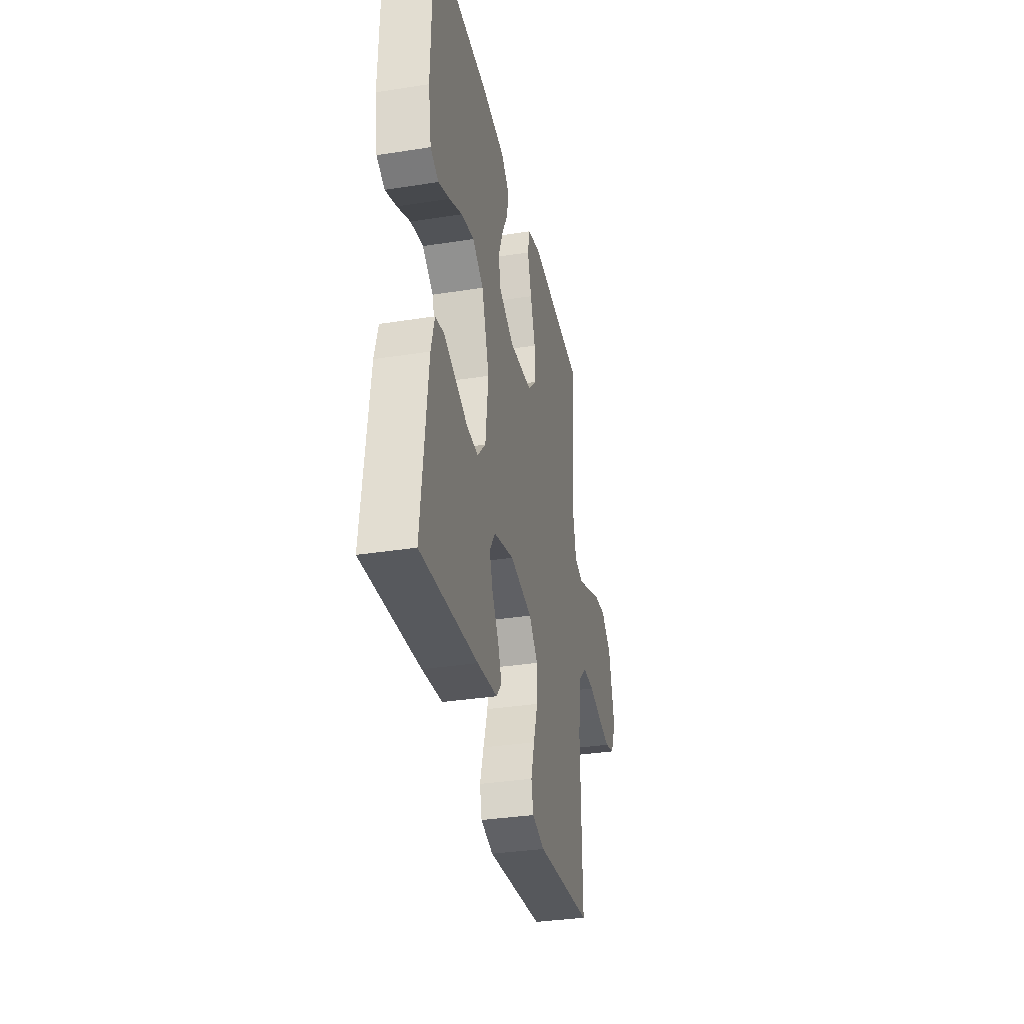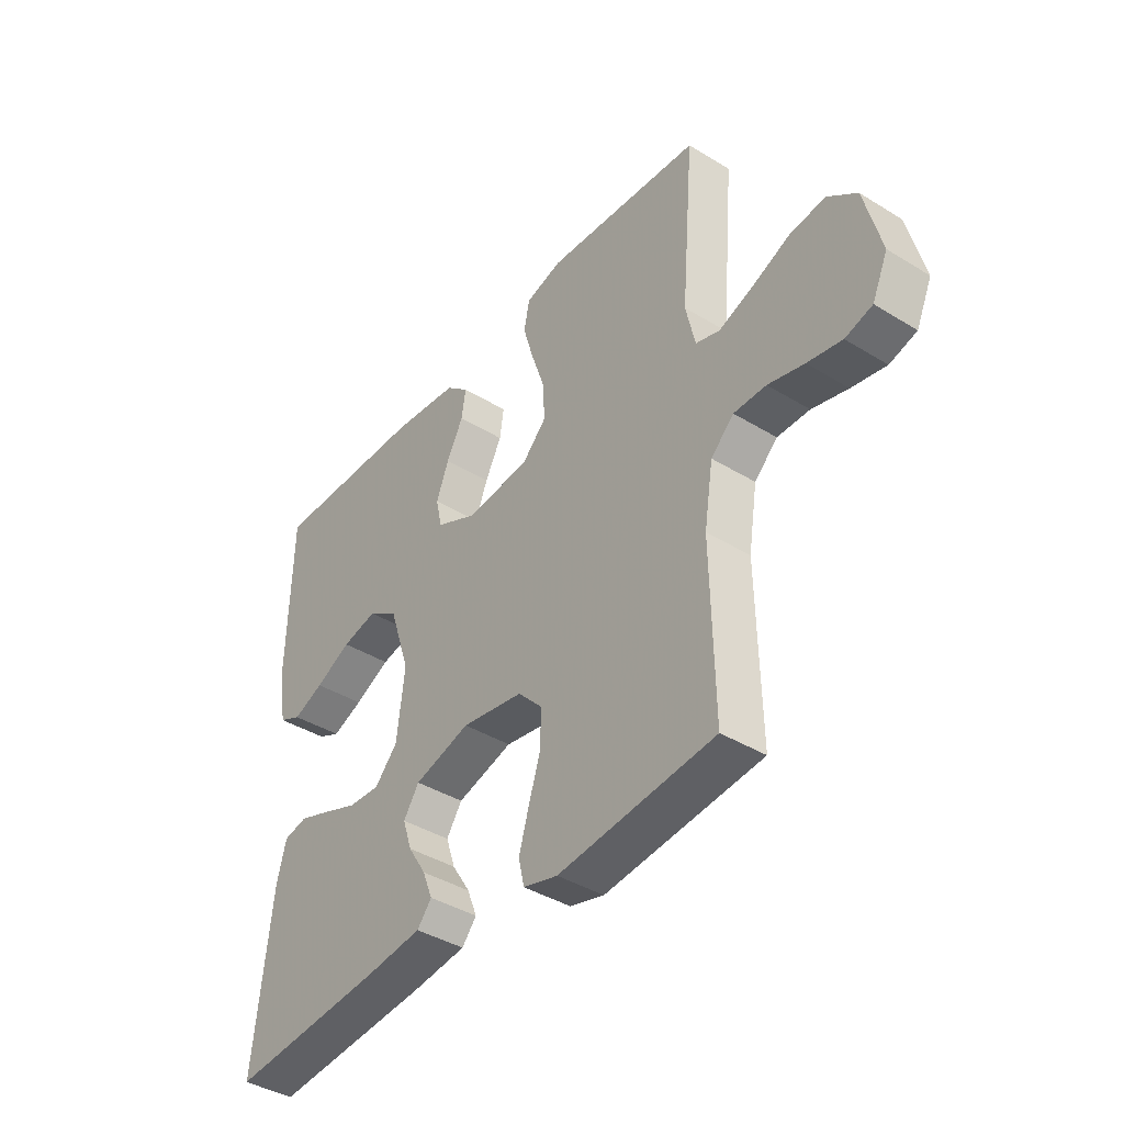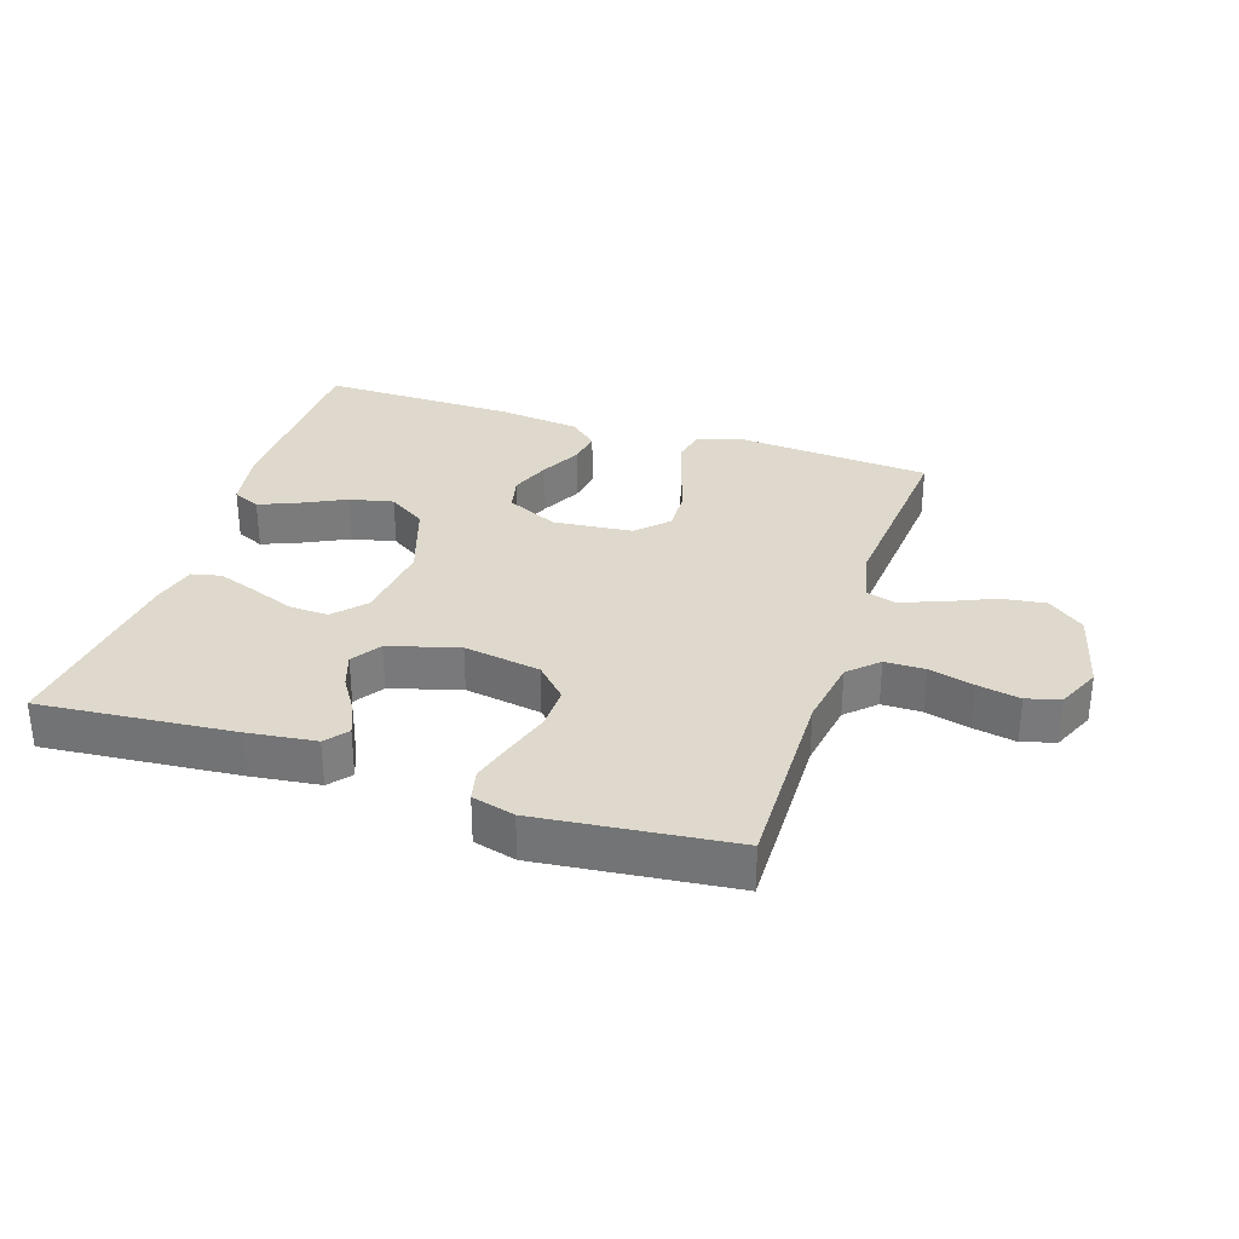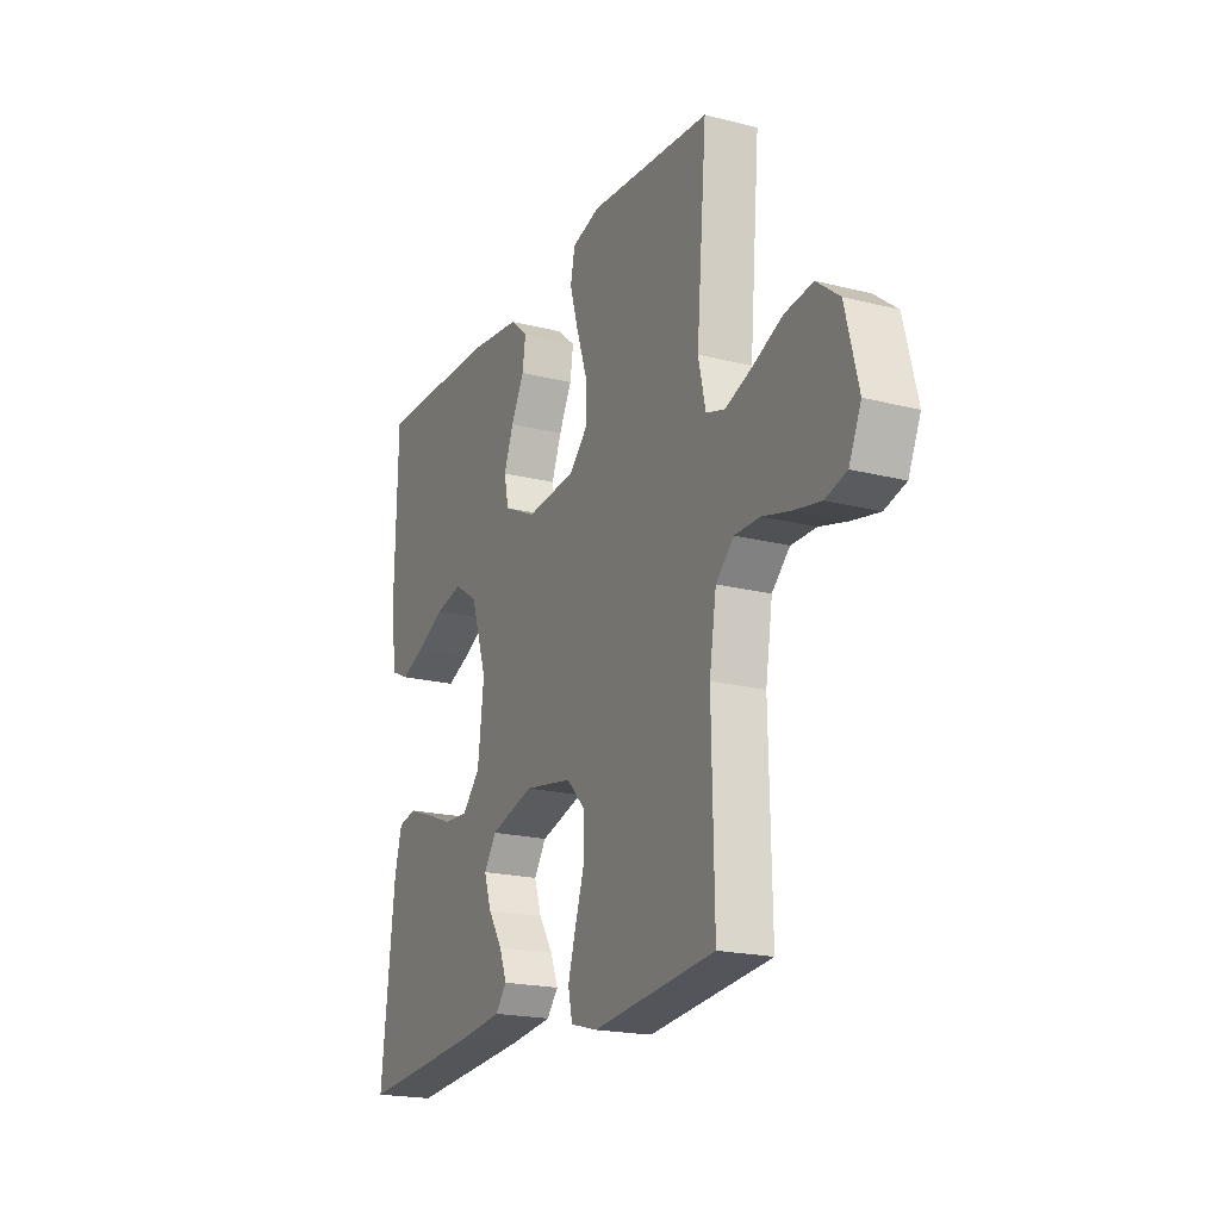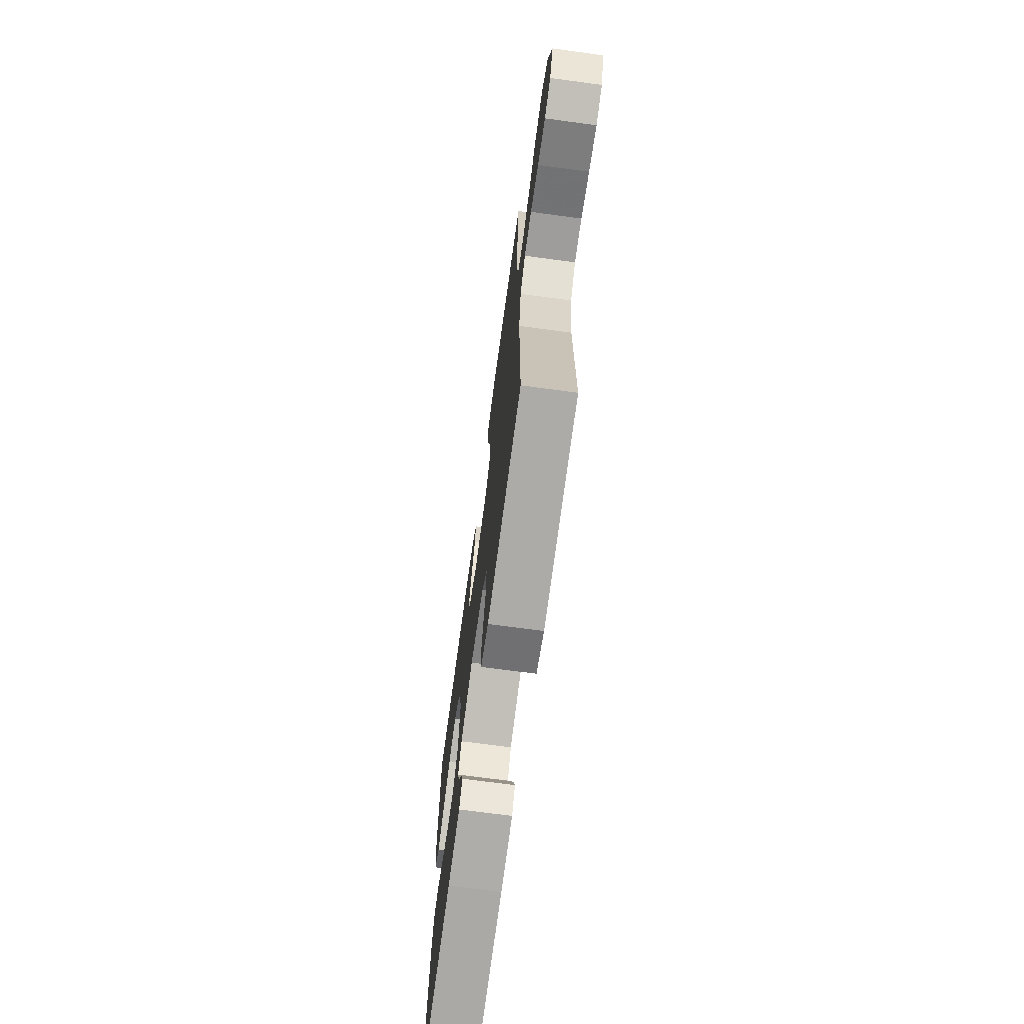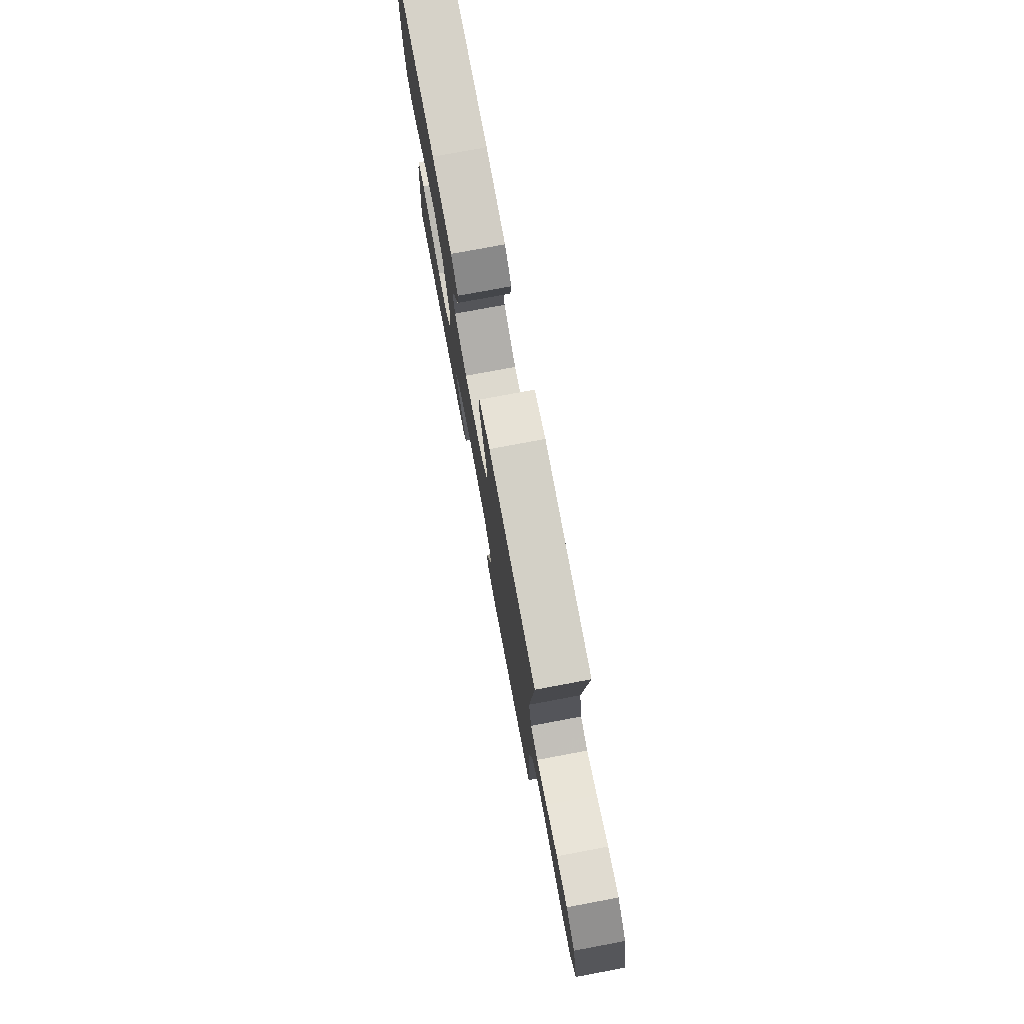
<metadata>
{"format":"obj","ext":"obj","renderer":"f3d","projection":"perspective","resolution":1024,"background":"white","views":[{"elev":-34.3,"azim":102.0,"up":"+Z"},{"elev":-40.3,"azim":-127.1,"up":"+Z"},{"elev":31.9,"azim":-162.0,"up":"+Y"},{"elev":-19.7,"azim":-115.2,"up":"+Z"},{"elev":-70.4,"azim":-97.7,"up":"+Z"},{"elev":77.0,"azim":-100.6,"up":"+Z"}]}
</metadata>
<code>
v 0.5 0.07 0.5
v 0.507 0.07 0.2
v 0.491 0.07 0.106
v 0.448 0.07 0.086
v 0.389 0.07 0.11
v 0.32 0.07 0.144
v 0.252 0.07 0.159
v 0.194 0.07 0.121
v 0.154 0.07 0
v 0.169 0.07 -0.125
v 0.213 0.07 -0.173
v 0.274 0.07 -0.17
v 0.341 0.07 -0.144
v 0.403 0.07 -0.122
v 0.448 0.07 -0.132
v 0.466 0.07 -0.2
v 0.5 0.07 -0.5
v 0.2 0.07 -0.474
v 0.094 0.07 -0.461
v 0.066 0.07 -0.427
v 0.085 0.07 -0.379
v 0.12 0.07 -0.324
v 0.138 0.07 -0.27
v 0.108 0.07 -0.225
v 0 0.07 -0.194
v -0.119 0.07 -0.214
v -0.166 0.07 -0.263
v -0.165 0.07 -0.329
v -0.142 0.07 -0.401
v -0.123 0.07 -0.466
v -0.134 0.07 -0.514
v -0.2 0.07 -0.532
v -0.5 0.07 -0.5
v -0.494 0.07 -0.2
v -0.511 0.07 -0.093
v -0.555 0.07 -0.051
v -0.617 0.07 -0.051
v -0.686 0.07 -0.069
v -0.752 0.07 -0.082
v -0.804 0.07 -0.067
v -0.834 0.07 0
v -0.802 0.07 0.127
v -0.746 0.07 0.171
v -0.677 0.07 0.162
v -0.604 0.07 0.13
v -0.539 0.07 0.106
v -0.493 0.07 0.12
v -0.475 0.07 0.2
v -0.5 0.07 0.5
v -0.2 0.07 0.522
v -0.13 0.07 0.502
v -0.119 0.07 0.449
v -0.14 0.07 0.378
v -0.166 0.07 0.301
v -0.169 0.07 0.233
v -0.123 0.07 0.186
v 0 0.07 0.174
v 0.08 0.07 0.212
v 0.092 0.07 0.266
v 0.068 0.07 0.328
v 0.036 0.07 0.39
v 0.028 0.07 0.443
v 0.072 0.07 0.481
v 0.2 0.07 0.496
v 0.5 0 0.5
v 0.507 0 0.2
v 0.491 0 0.106
v 0.448 0 0.086
v 0.389 0 0.11
v 0.32 0 0.144
v 0.252 0 0.159
v 0.194 0 0.121
v 0.154 0 0
v 0.169 0 -0.125
v 0.213 0 -0.173
v 0.274 0 -0.17
v 0.341 0 -0.144
v 0.403 0 -0.122
v 0.448 0 -0.132
v 0.466 0 -0.2
v 0.5 0 -0.5
v 0.2 0 -0.474
v 0.094 0 -0.461
v 0.066 0 -0.427
v 0.085 0 -0.379
v 0.12 0 -0.324
v 0.138 0 -0.27
v 0.108 0 -0.225
v 0 0 -0.194
v -0.119 0 -0.214
v -0.166 0 -0.263
v -0.165 0 -0.329
v -0.142 0 -0.401
v -0.123 0 -0.466
v -0.134 0 -0.514
v -0.2 0 -0.532
v -0.5 0 -0.5
v -0.494 0 -0.2
v -0.511 0 -0.093
v -0.555 0 -0.051
v -0.617 0 -0.051
v -0.686 0 -0.069
v -0.752 0 -0.082
v -0.804 0 -0.067
v -0.834 0 0
v -0.802 0 0.127
v -0.746 0 0.171
v -0.677 0 0.162
v -0.604 0 0.13
v -0.539 0 0.106
v -0.493 0 0.12
v -0.475 0 0.2
v -0.5 0 0.5
v -0.2 0 0.522
v -0.13 0 0.502
v -0.119 0 0.449
v -0.14 0 0.378
v -0.166 0 0.301
v -0.169 0 0.233
v -0.123 0 0.186
v 0 0 0.174
v 0.08 0 0.212
v 0.092 0 0.266
v 0.068 0 0.328
v 0.036 0 0.39
v 0.028 0 0.443
v 0.072 0 0.481
v 0.2 0 0.496
f 4 5 6
f 3 4 6
f 2 3 6
f 1 2 6
f 64 1 6
f 63 64 6
f 62 63 6
f 61 62 6
f 60 61 6
f 59 60 6 7
f 58 59 7 8
f 57 58 8 9
f 56 57 9 10
f 55 56 10 11
f 52 53 54
f 51 52 54
f 50 51 54
f 49 50 54
f 48 49 54
f 47 48 54 55
f 43 44 45
f 42 43 45
f 41 42 45
f 40 41 45
f 39 40 45
f 38 39 45
f 37 38 45
f 36 37 45 46
f 35 36 46 47
f 32 33 34
f 31 32 34
f 30 31 34
f 29 30 34
f 28 29 34
f 34 35 47
f 28 34 47
f 27 28 47
f 20 21 22
f 19 20 22
f 18 19 22
f 17 18 22
f 16 17 22
f 15 16 22
f 14 15 22
f 13 14 22
f 12 13 22
f 11 12 22 23
f 55 11 23 24
f 26 27 47 55
f 25 26 55
f 24 25 55
f 70 69 68
f 70 68 67
f 70 67 66
f 70 66 65
f 70 65 128
f 70 128 127
f 70 127 126
f 70 126 125
f 70 125 124
f 71 70 124 123
f 72 71 123 122
f 73 72 122 121
f 74 73 121 120
f 75 74 120 119
f 118 117 116
f 118 116 115
f 118 115 114
f 118 114 113
f 118 113 112
f 119 118 112 111
f 109 108 107
f 109 107 106
f 109 106 105
f 109 105 104
f 109 104 103
f 109 103 102
f 109 102 101
f 110 109 101 100
f 111 110 100 99
f 98 97 96
f 98 96 95
f 98 95 94
f 98 94 93
f 98 93 92
f 111 99 98
f 111 98 92
f 111 92 91
f 86 85 84
f 86 84 83
f 86 83 82
f 86 82 81
f 86 81 80
f 86 80 79
f 86 79 78
f 86 78 77
f 86 77 76
f 87 86 76 75
f 88 87 75 119
f 119 111 91 90
f 119 90 89
f 119 89 88
f 1 65 66 2
f 2 66 67 3
f 3 67 68 4
f 4 68 69 5
f 5 69 70 6
f 6 70 71 7
f 7 71 72 8
f 8 72 73 9
f 9 73 74 10
f 10 74 75 11
f 11 75 76 12
f 12 76 77 13
f 13 77 78 14
f 14 78 79 15
f 15 79 80 16
f 16 80 81 17
f 17 81 82 18
f 18 82 83 19
f 19 83 84 20
f 20 84 85 21
f 21 85 86 22
f 22 86 87 23
f 23 87 88 24
f 24 88 89 25
f 25 89 90 26
f 26 90 91 27
f 27 91 92 28
f 28 92 93 29
f 29 93 94 30
f 30 94 95 31
f 31 95 96 32
f 32 96 97 33
f 33 97 98 34
f 34 98 99 35
f 35 99 100 36
f 36 100 101 37
f 37 101 102 38
f 38 102 103 39
f 39 103 104 40
f 40 104 105 41
f 41 105 106 42
f 42 106 107 43
f 43 107 108 44
f 44 108 109 45
f 45 109 110 46
f 46 110 111 47
f 47 111 112 48
f 48 112 113 49
f 49 113 114 50
f 50 114 115 51
f 51 115 116 52
f 52 116 117 53
f 53 117 118 54
f 54 118 119 55
f 55 119 120 56
f 56 120 121 57
f 57 121 122 58
f 58 122 123 59
f 59 123 124 60
f 60 124 125 61
f 61 125 126 62
f 62 126 127 63
f 63 127 128 64
f 64 128 65 1

</code>
